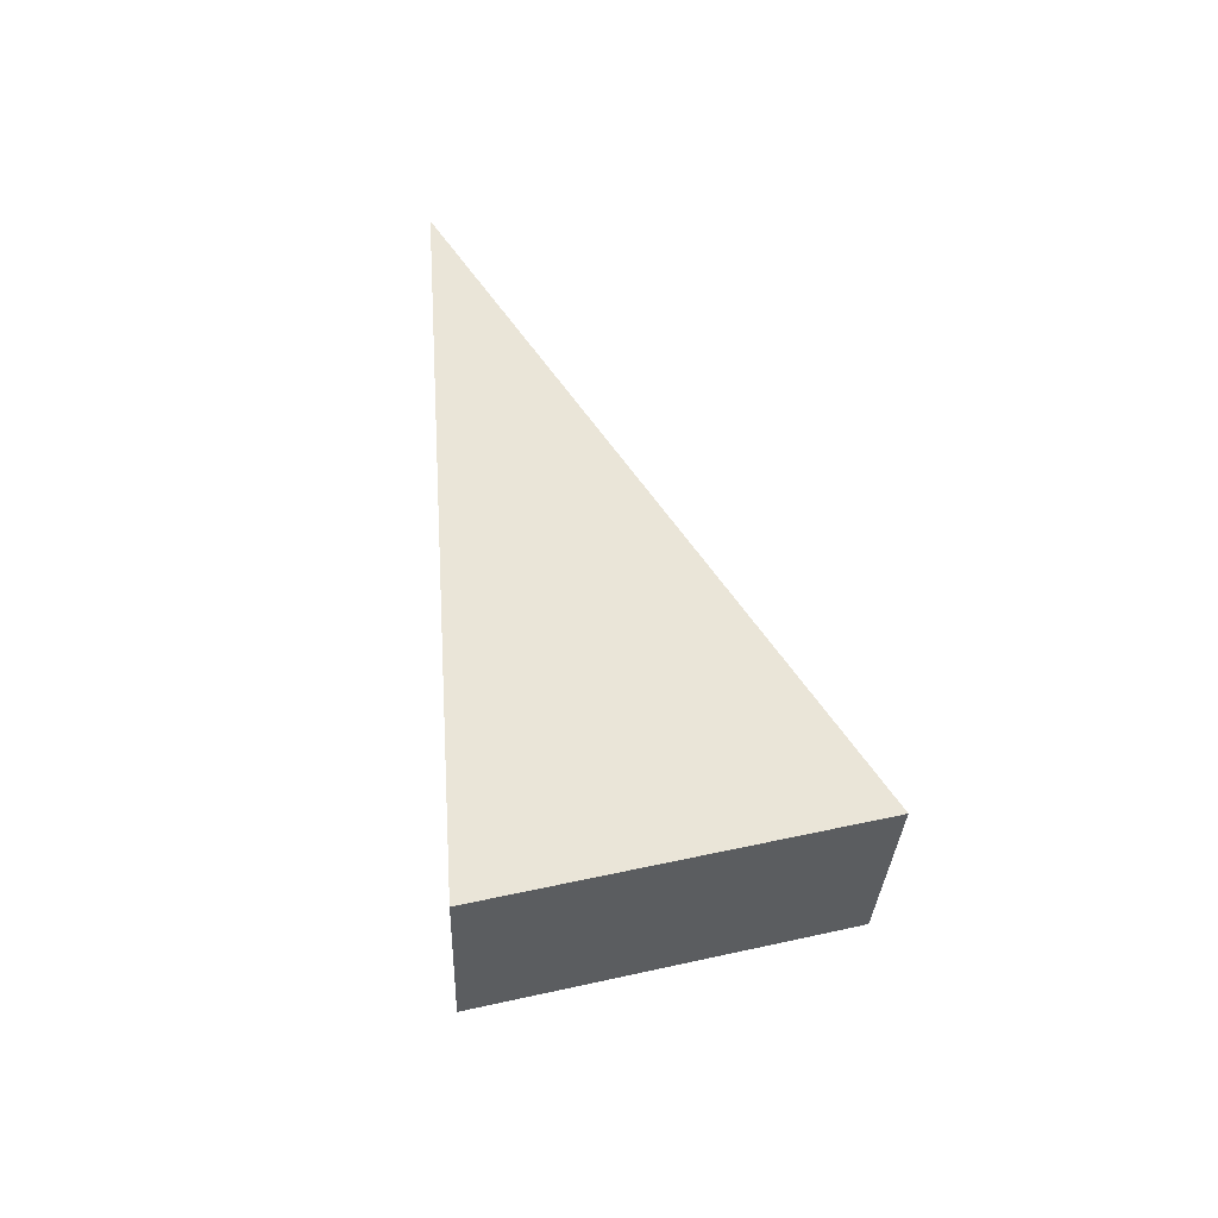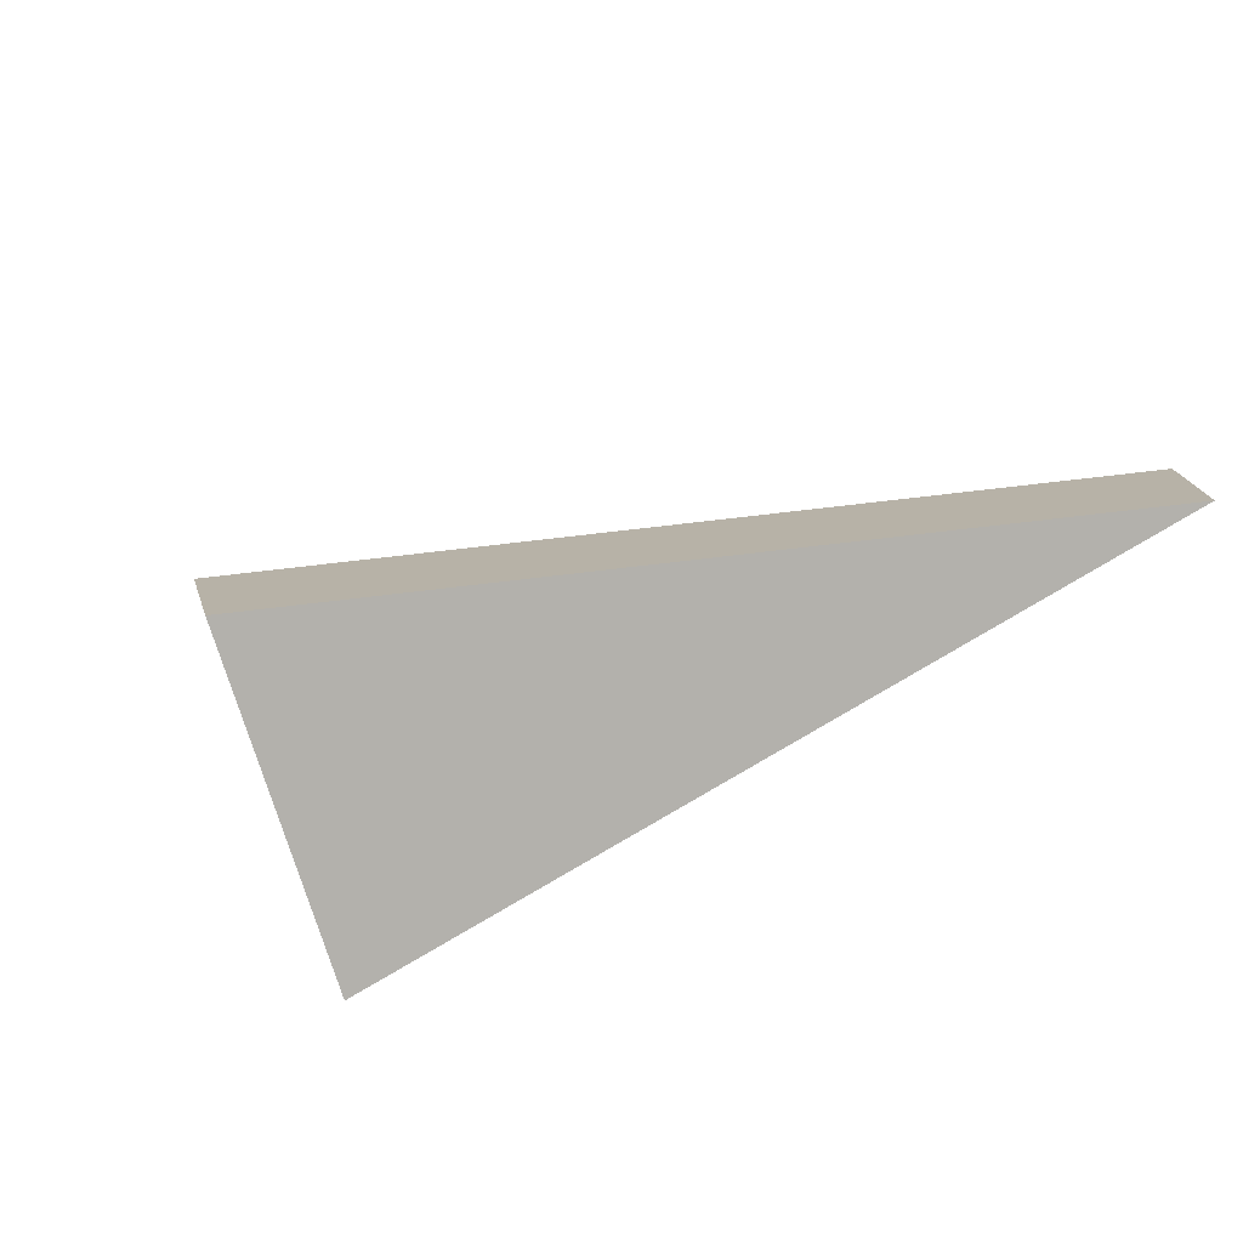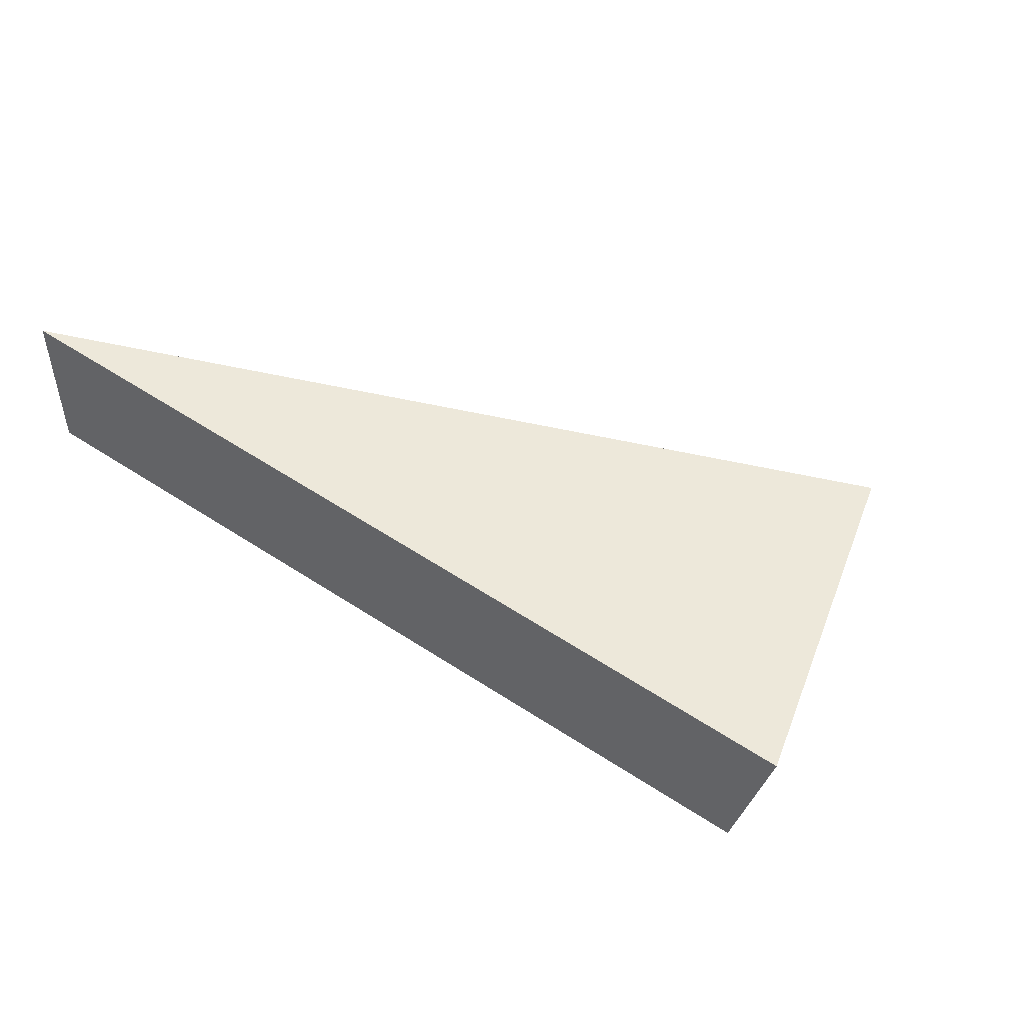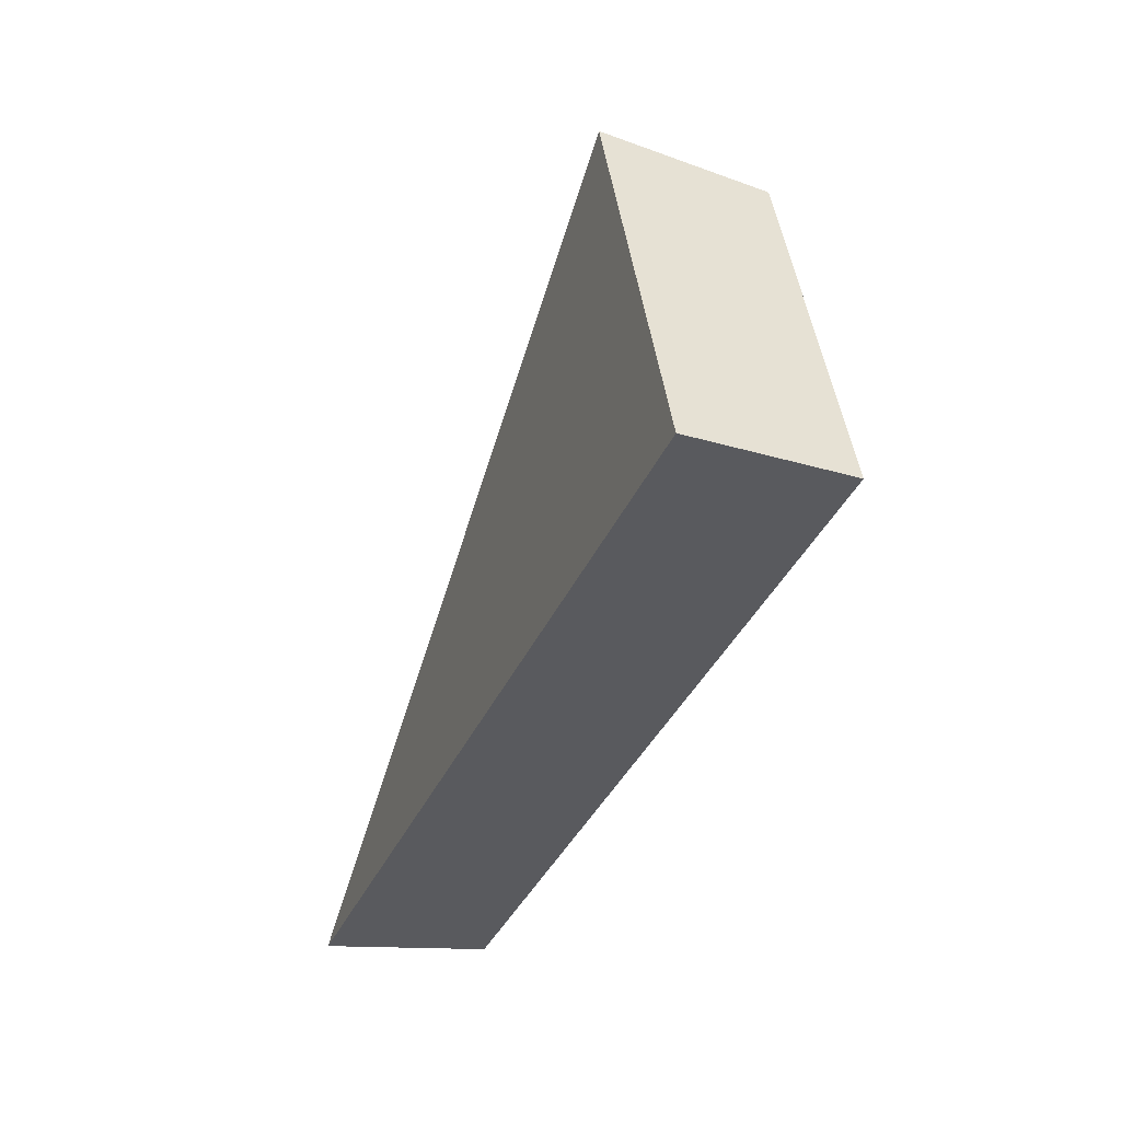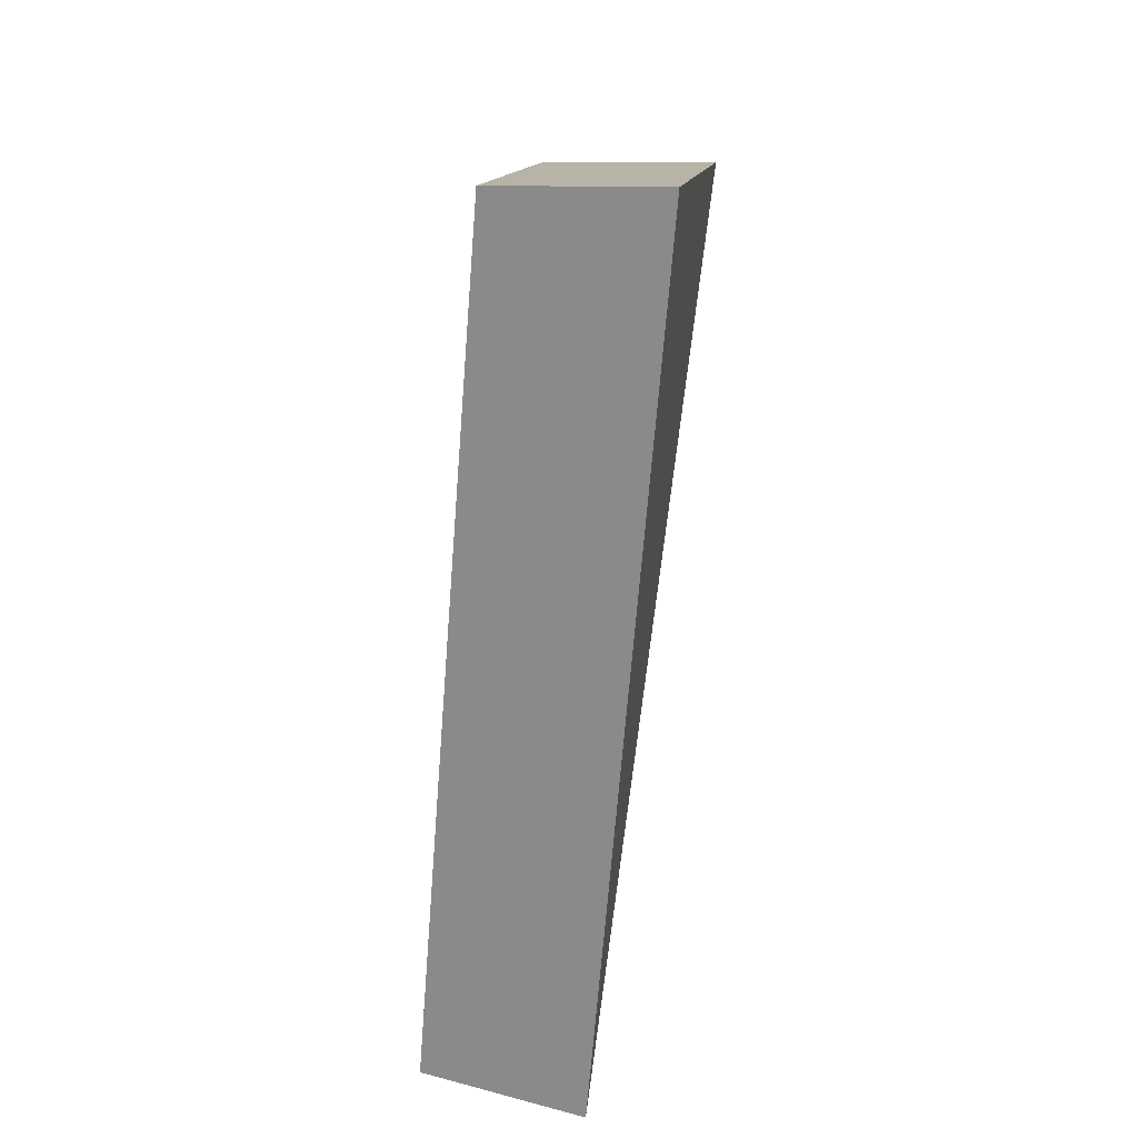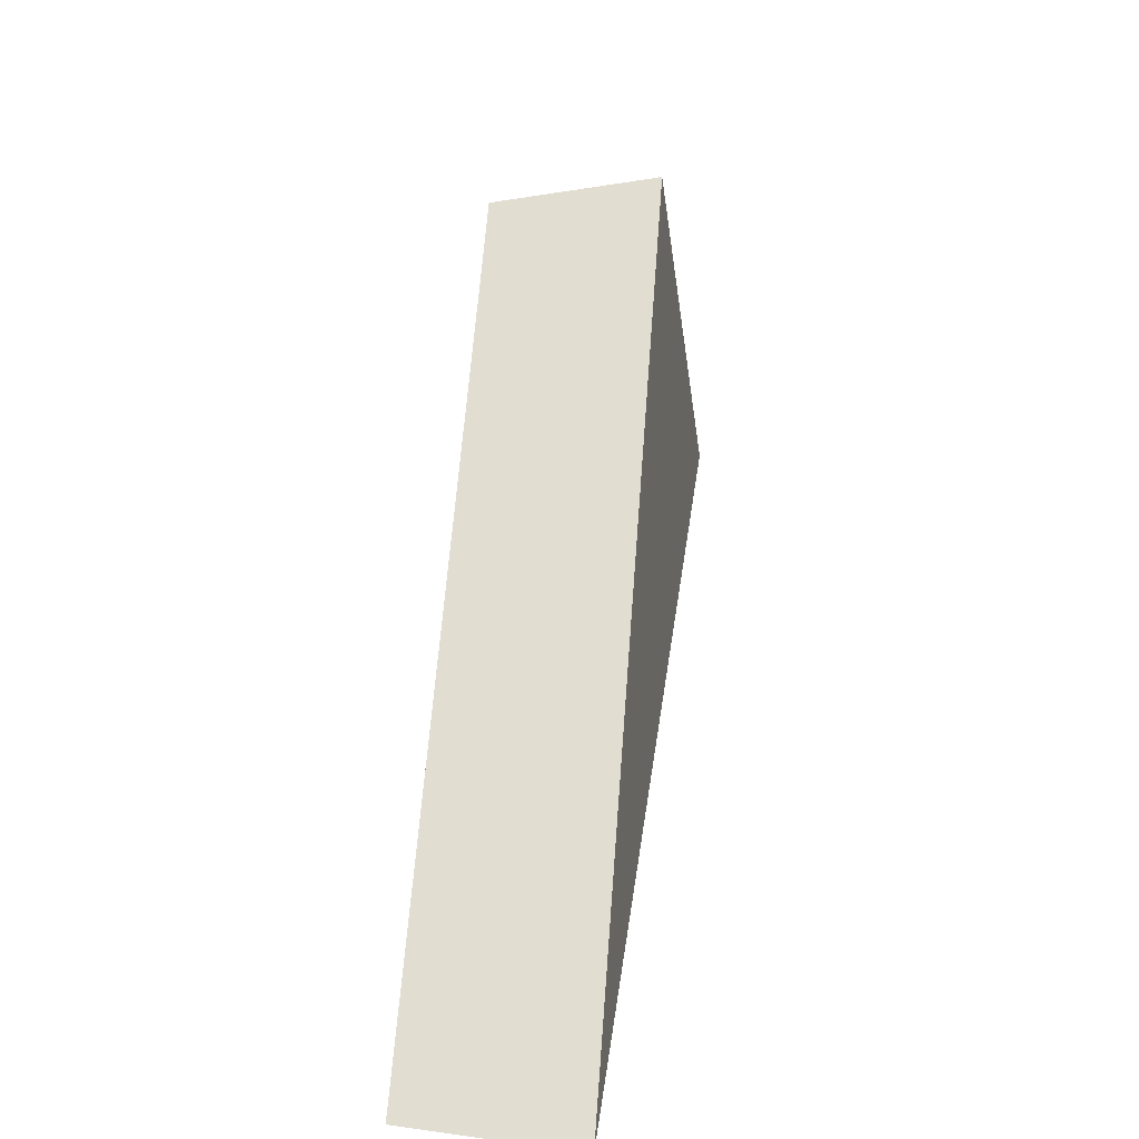
<metadata>
{"format":"obj","ext":"obj","renderer":"f3d","projection":"perspective","resolution":1024,"background":"white","views":[{"elev":37.8,"azim":-74.5,"up":"+Y"},{"elev":-76.6,"azim":48.9,"up":"+Y"},{"elev":50.1,"azim":-127.7,"up":"+Y"},{"elev":-13.8,"azim":-105.1,"up":"+Z"},{"elev":71.9,"azim":105.0,"up":"+Z"},{"elev":18.2,"azim":104.7,"up":"+Z"}]}
</metadata>
<code>
v 2.035 0.1411 2.486
v 2.033 0.1411 2.483
v 2.042 0.1422 2.48
v 2.042 0.1441 2.48
v 2.042 0.1422 2.48
v 2.033 0.1411 2.483
v 2.032 0.1429 2.483
v 2.032 0.1429 2.483
v 2.033 0.1411 2.483
v 2.035 0.1411 2.486
v 2.035 0.1429 2.487
v 2.035 0.1429 2.487
v 2.035 0.1411 2.486
v 2.042 0.1422 2.48
v 2.042 0.1441 2.48
v 2.042 0.1441 2.48
v 2.032 0.1429 2.483
v 2.035 0.1429 2.487
f 1 2 3
f 4 5 6
f 4 6 7
f 8 9 10
f 8 10 11
f 12 13 14
f 12 14 15
f 16 17 18

</code>
